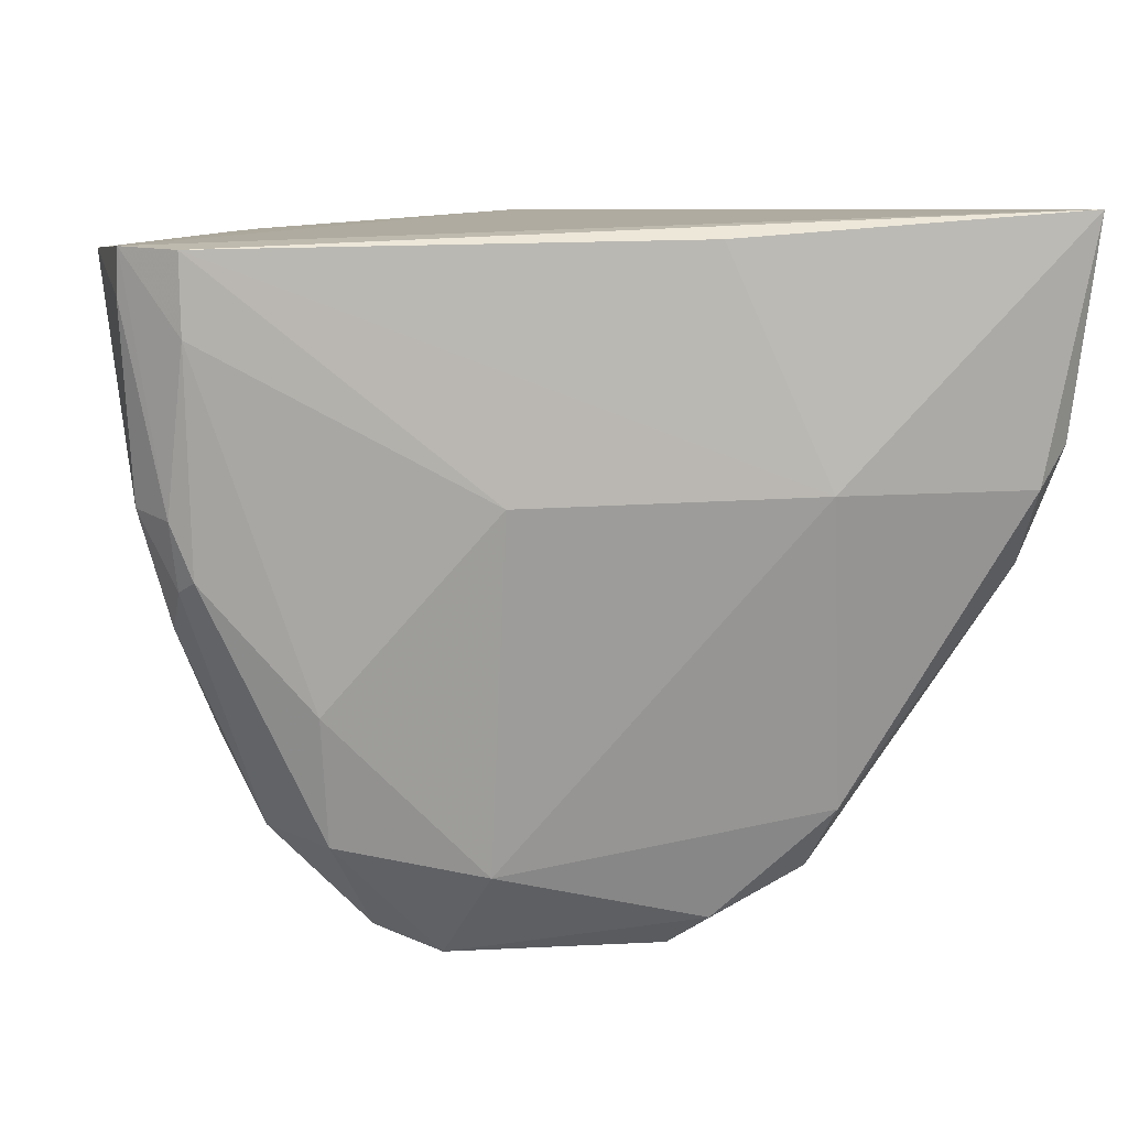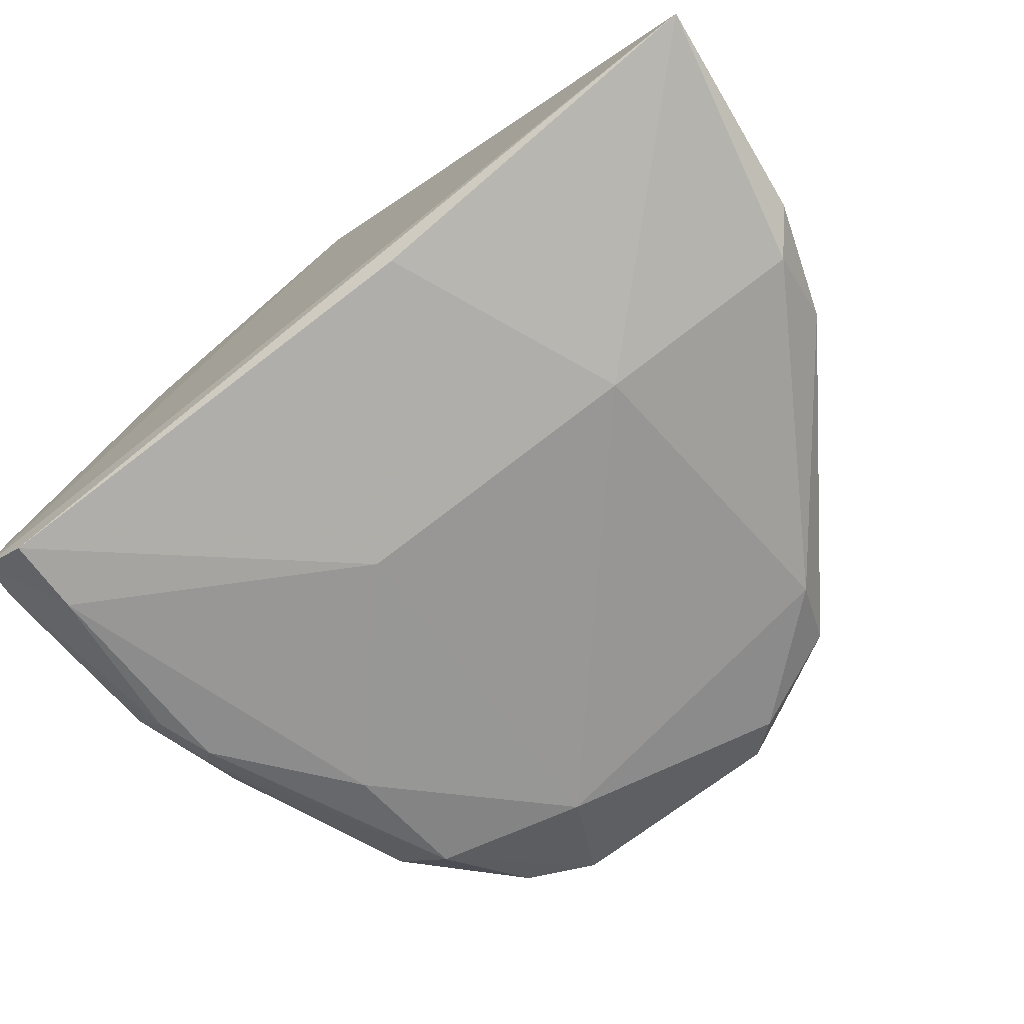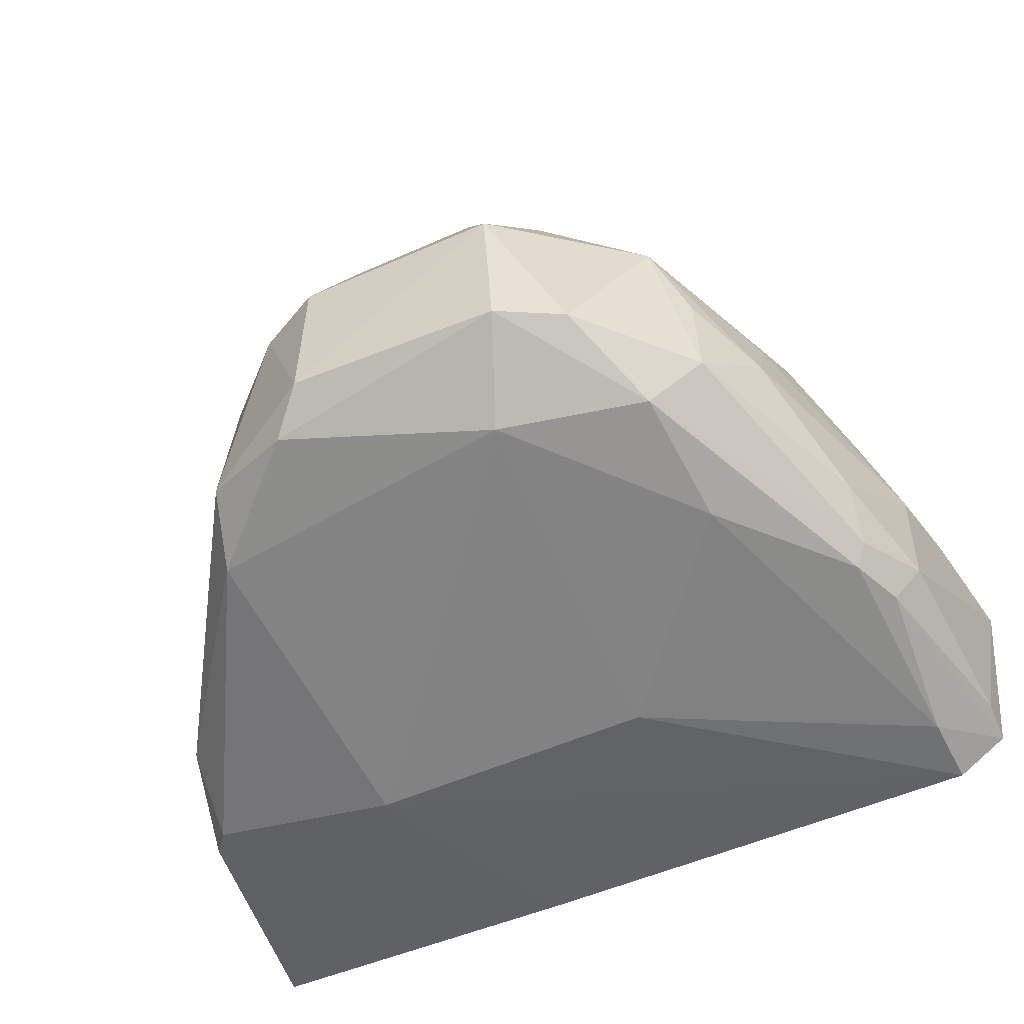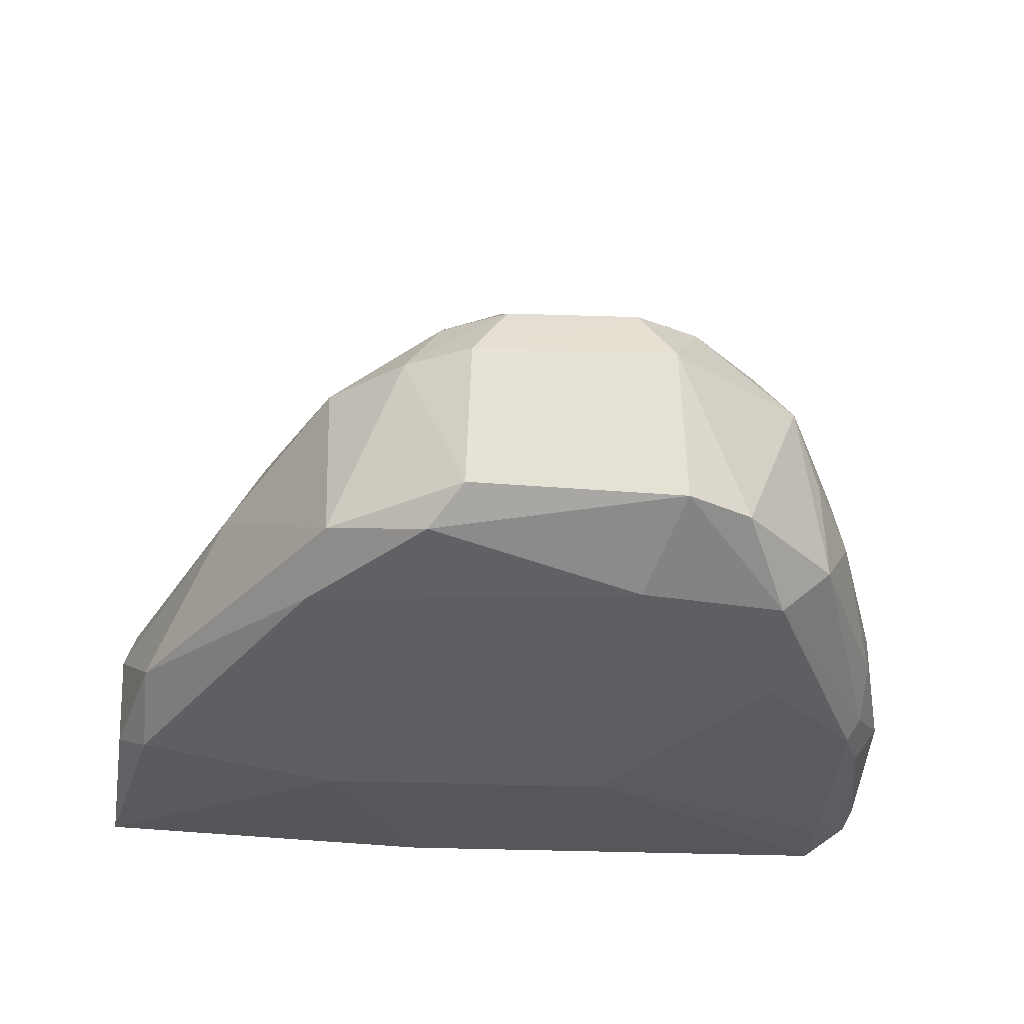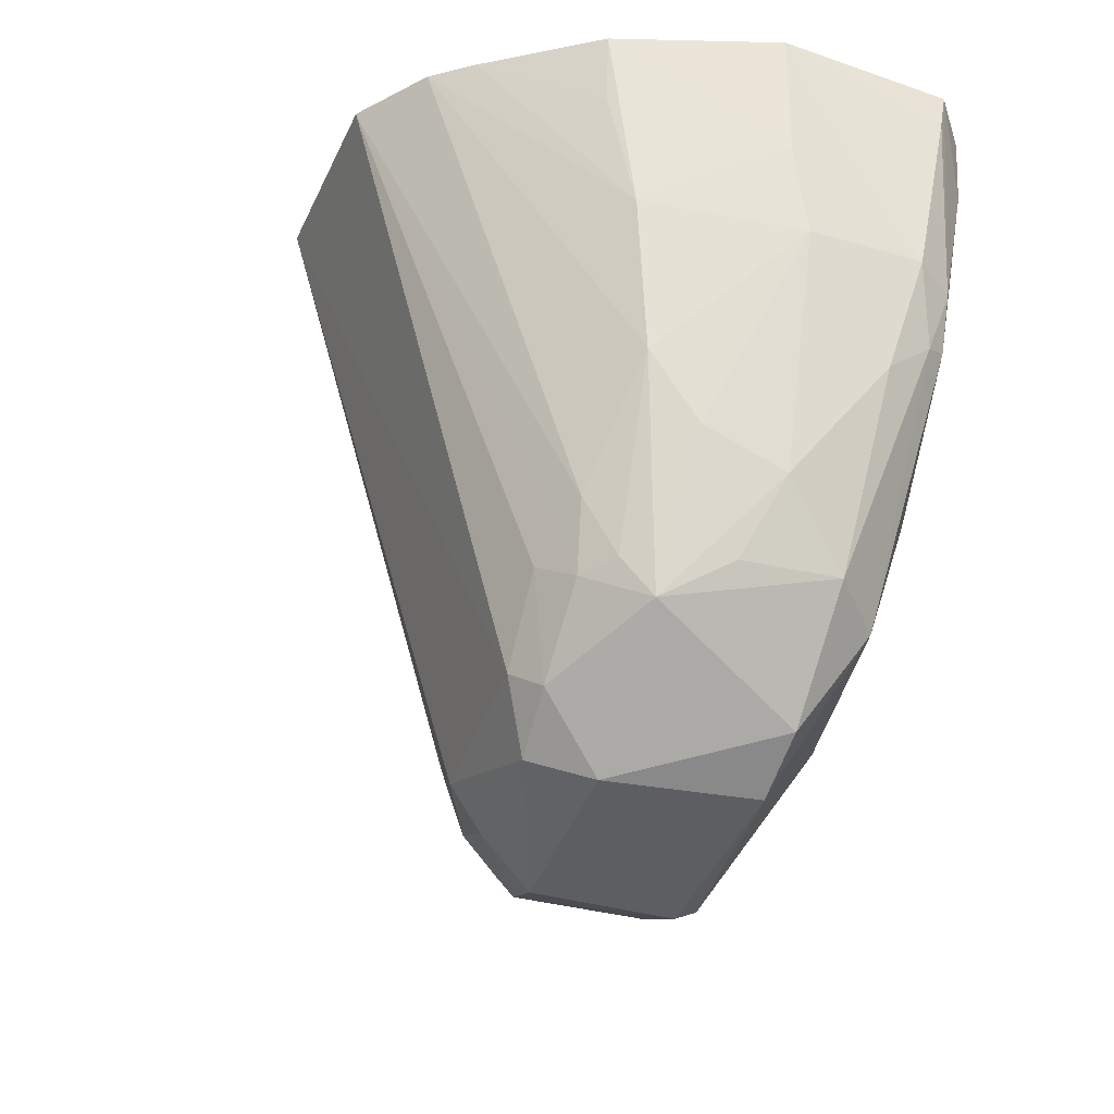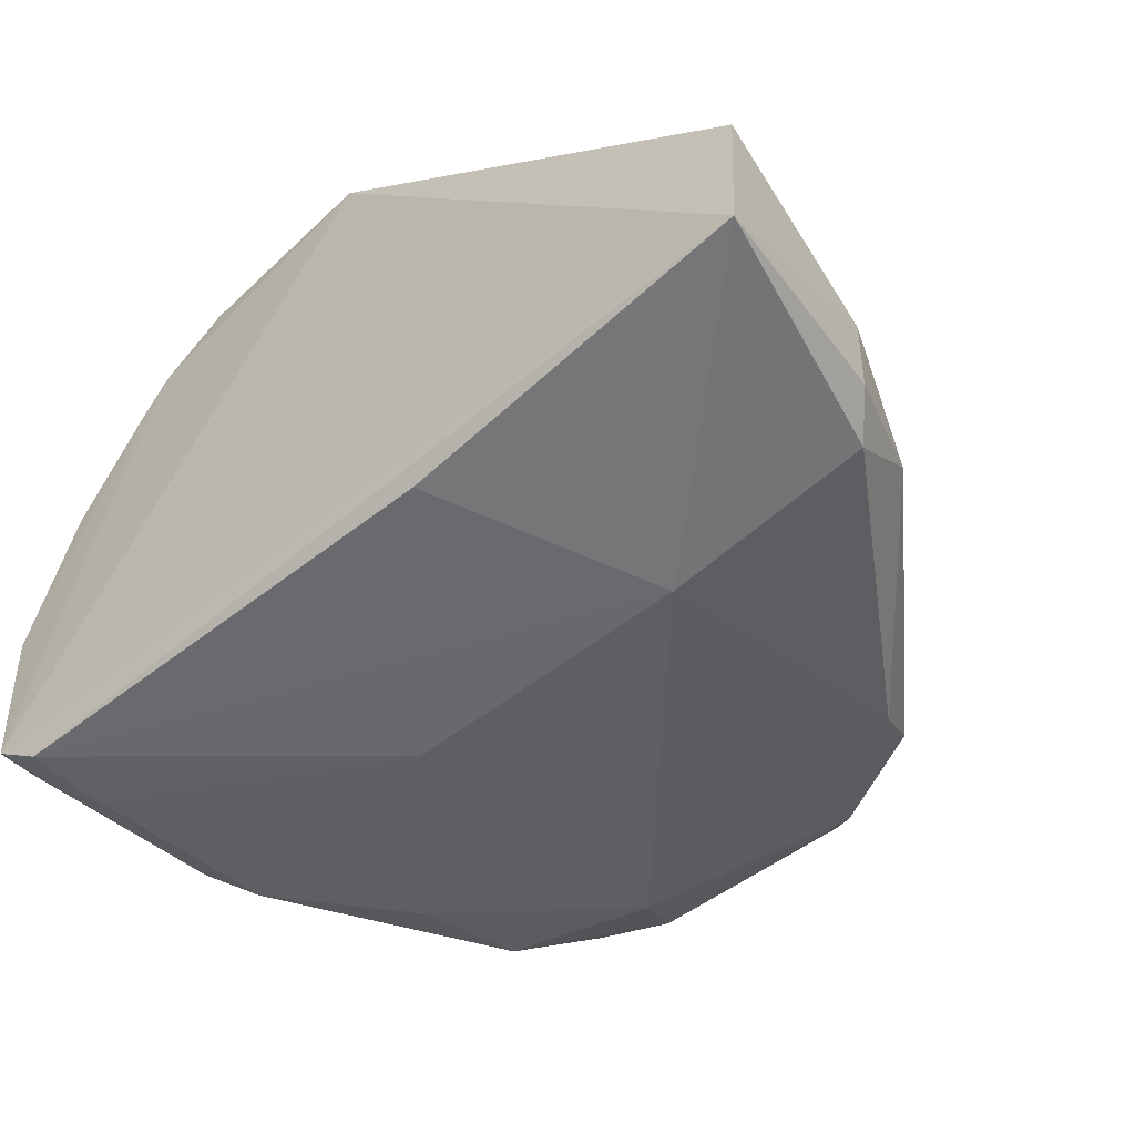
<metadata>
{"format":"obj","ext":"obj","renderer":"f3d","projection":"perspective","resolution":1024,"background":"white","views":[{"elev":7.3,"azim":169.9,"up":"+Y"},{"elev":-78.0,"azim":-143.8,"up":"+Z"},{"elev":-50.4,"azim":25.3,"up":"+Z"},{"elev":-26.3,"azim":-4.8,"up":"+Z"},{"elev":-38.4,"azim":71.7,"up":"+Y"},{"elev":-53.1,"azim":-141.2,"up":"+Z"}]}
</metadata>
<code>
v 0.02656 -0.06976 0.07009
v 0.05084 -0.09843 0.02449
v 0.05215 -0.0721 0.006479
v -0.05138 -0.06824 0.005207
v -0.006668 -0.1505 0.03738
v 0.00249 -0.06753 0.07155
v 0.04792 -0.07155 0.04616
v 0.0295 -0.1344 0.04397
v 0.03129 -0.1358 0.01193
v -0.04886 -0.08479 0.0272
v 0.05423 -0.07228 0.02712
v 0.03486 -0.07 0.06371
v -0.002788 -0.1408 0.04798
v 0.04212 -0.1125 0.04026
v 0.05087 -0.09894 0.01134
v 0.01732 -0.1507 0.03764
v -0.02495 -0.1339 0.01221
v 0.01358 -0.09889 0.00245
v -0.05099 -0.0705 0.02787
v 0.05227 -0.08769 0.02653
v 0.03292 -0.1266 0.04459
v 0.03862 -0.0704 0.05903
v -0.02304 -0.1387 0.03662
v 0.018 -0.1399 0.04782
v 0.03702 -0.1343 0.02909
v 0.04519 -0.1064 0.007035
v 0.05236 -0.07709 0.007451
v -0.007317 -0.1503 0.02
v 0.01326 -0.1471 0.0446
v -0.04521 -0.1071 0.01315
v 0.04628 -0.0725 0.002182
v -0.02135 -0.09815 0.002421
v -0.03119 -0.1125 0.03906
v -0.04949 -0.09361 0.01973
v 0.04577 -0.09446 0.04247
v 0.03351 -0.1384 0.03689
v -0.0099 -0.1425 0.04431
v 0.02587 -0.1315 0.04749
v 0.04201 -0.1256 0.02498
v 0.03252 -0.1209 0.007469
v 0.04769 -0.1 0.006915
v 0.0182 -0.15 0.01947
v 0.01389 -0.1399 0.01155
v -0.02278 -0.1415 0.01785
v -0.002254 -0.1469 0.04442
v -0.04548 -0.09828 0.006608
v -0.009128 -0.07142 0.002278
v -0.04103 -0.08937 0.03408
v -0.03089 -0.1206 0.03576
v -0.04919 -0.09351 0.008949
v -0.03557 -0.121 0.02796
v 0.0464 -0.08011 0.04588
v 0.03303 -0.1337 0.04062
v 0.02105 -0.1428 0.04478
v -0.01436 -0.1467 0.03692
v -0.006753 -0.1364 0.04797
v -0.01906 -0.1312 0.04358
v 0.04139 -0.1209 0.03422
v 0.04713 -0.1122 0.01471
v 0.03755 -0.1343 0.0176
v 0.04607 -0.08138 0.00279
v 0.04672 -0.1076 0.00942
v 0.02595 -0.1463 0.01887
v -0.01129 -0.1465 0.01578
f 6 3 4
f 12 6 1
f 12 3 6
f 19 6 4
f 20 11 7
f 20 15 11
f 20 2 15
f 21 12 1
f 21 1 8
f 21 14 12
f 22 11 3
f 22 3 12
f 22 7 11
f 24 1 6
f 24 6 13
f 27 3 11
f 27 11 15
f 28 16 5
f 29 5 16
f 29 24 13
f 31 4 3
f 32 31 18
f 34 19 4
f 34 10 19
f 35 14 2
f 35 2 20
f 35 20 7
f 35 22 12
f 35 12 14
f 38 8 1
f 38 1 24
f 39 36 25
f 40 26 9
f 41 27 15
f 41 3 27
f 42 16 28
f 43 9 42
f 43 40 9
f 43 17 32
f 43 32 18
f 43 18 40
f 44 30 17
f 45 29 13
f 45 5 29
f 45 13 37
f 46 17 30
f 46 32 17
f 46 4 32
f 47 32 4
f 47 4 31
f 47 31 32
f 48 19 10
f 48 10 33
f 48 33 6
f 48 6 19
f 49 33 10
f 49 23 33
f 50 34 4
f 50 30 34
f 50 46 30
f 50 4 46
f 51 34 30
f 51 23 49
f 51 49 10
f 51 10 34
f 51 44 23
f 51 30 44
f 52 35 7
f 52 7 22
f 52 22 35
f 53 21 8
f 53 8 36
f 53 36 14
f 53 14 21
f 54 29 16
f 54 16 36
f 54 24 29
f 54 36 8
f 54 38 24
f 54 8 38
f 55 37 23
f 55 45 37
f 55 5 45
f 55 23 44
f 55 44 28
f 55 28 5
f 56 37 13
f 56 13 6
f 57 33 23
f 57 23 37
f 57 37 56
f 57 56 6
f 57 6 33
f 58 39 2
f 58 2 14
f 58 14 36
f 58 36 39
f 59 15 2
f 59 2 39
f 60 39 25
f 60 59 39
f 60 25 36
f 61 26 40
f 61 41 26
f 61 31 3
f 61 3 41
f 61 40 18
f 61 18 31
f 62 41 15
f 62 26 41
f 62 15 59
f 62 59 60
f 62 60 9
f 62 9 26
f 63 36 16
f 63 16 42
f 63 60 36
f 63 42 9
f 63 9 60
f 64 17 43
f 64 44 17
f 64 28 44
f 64 43 42
f 64 42 28

</code>
